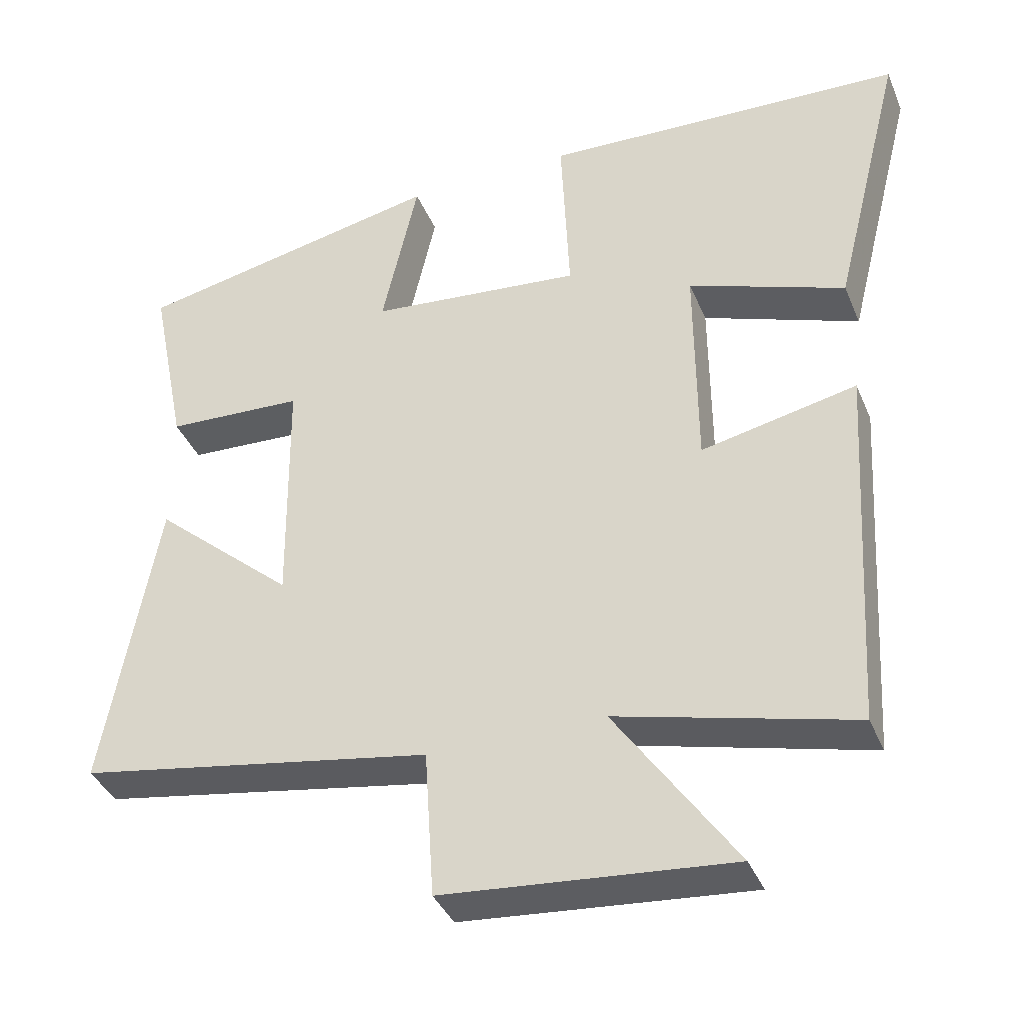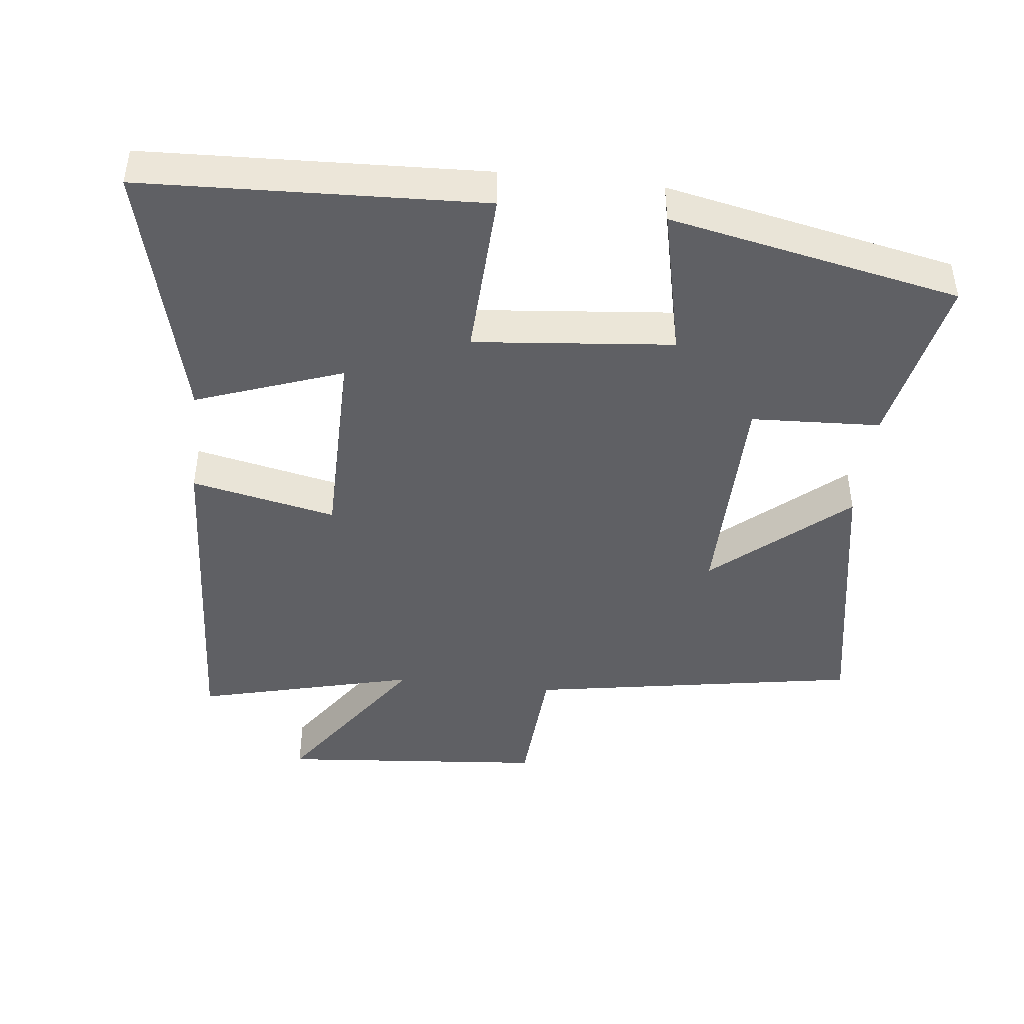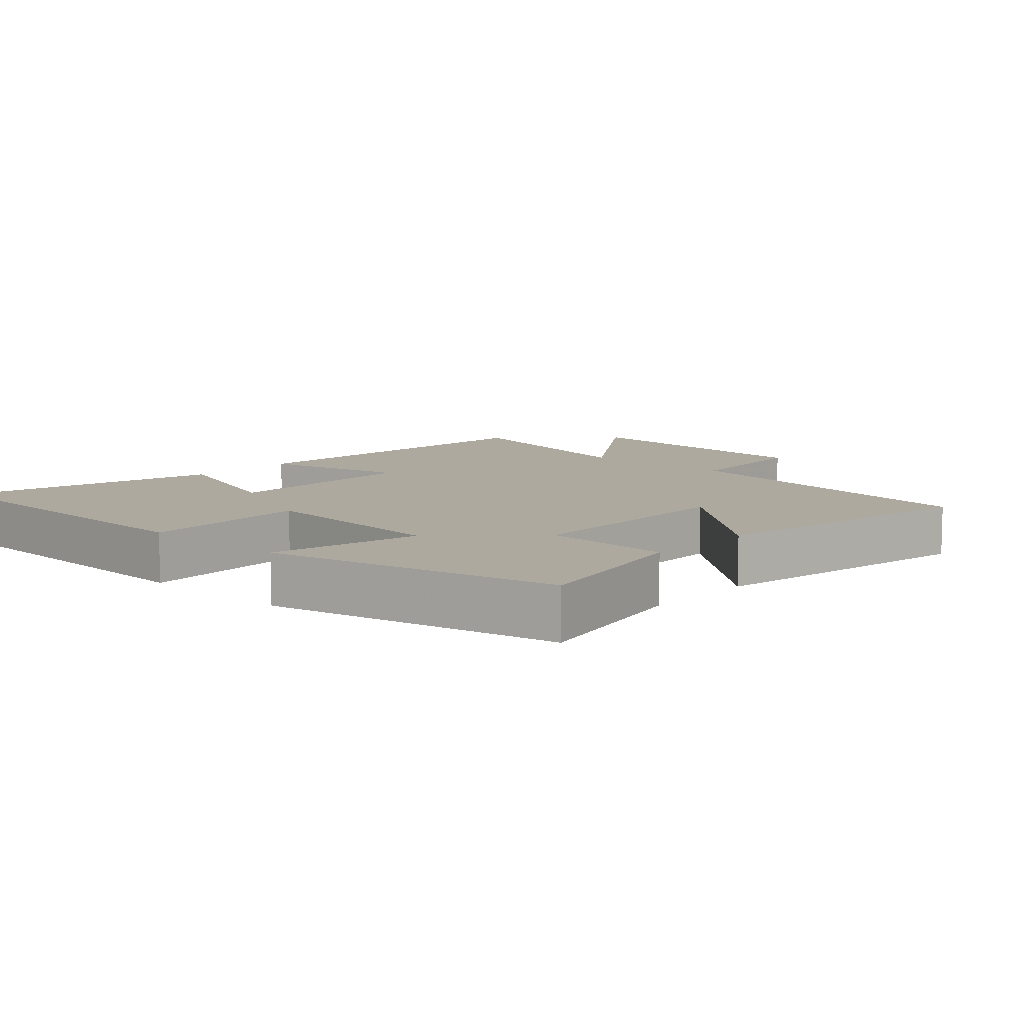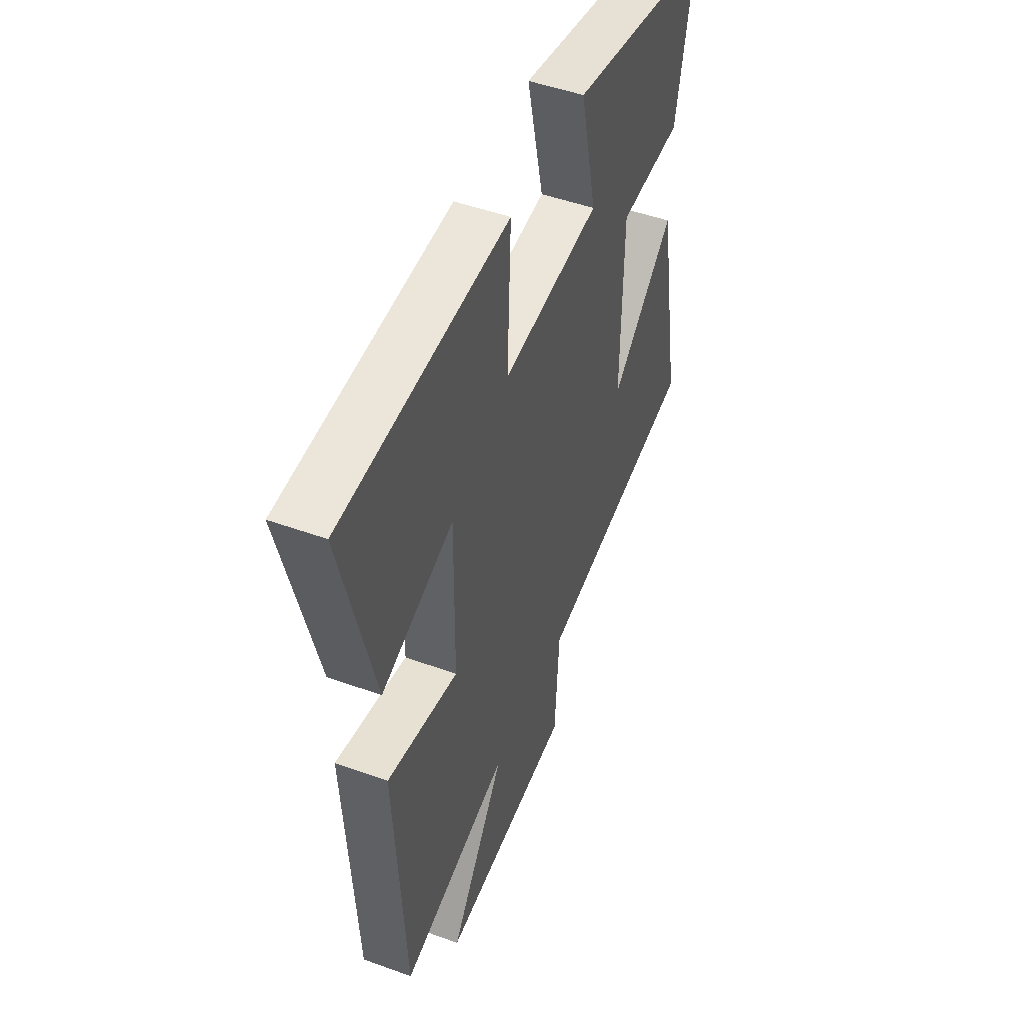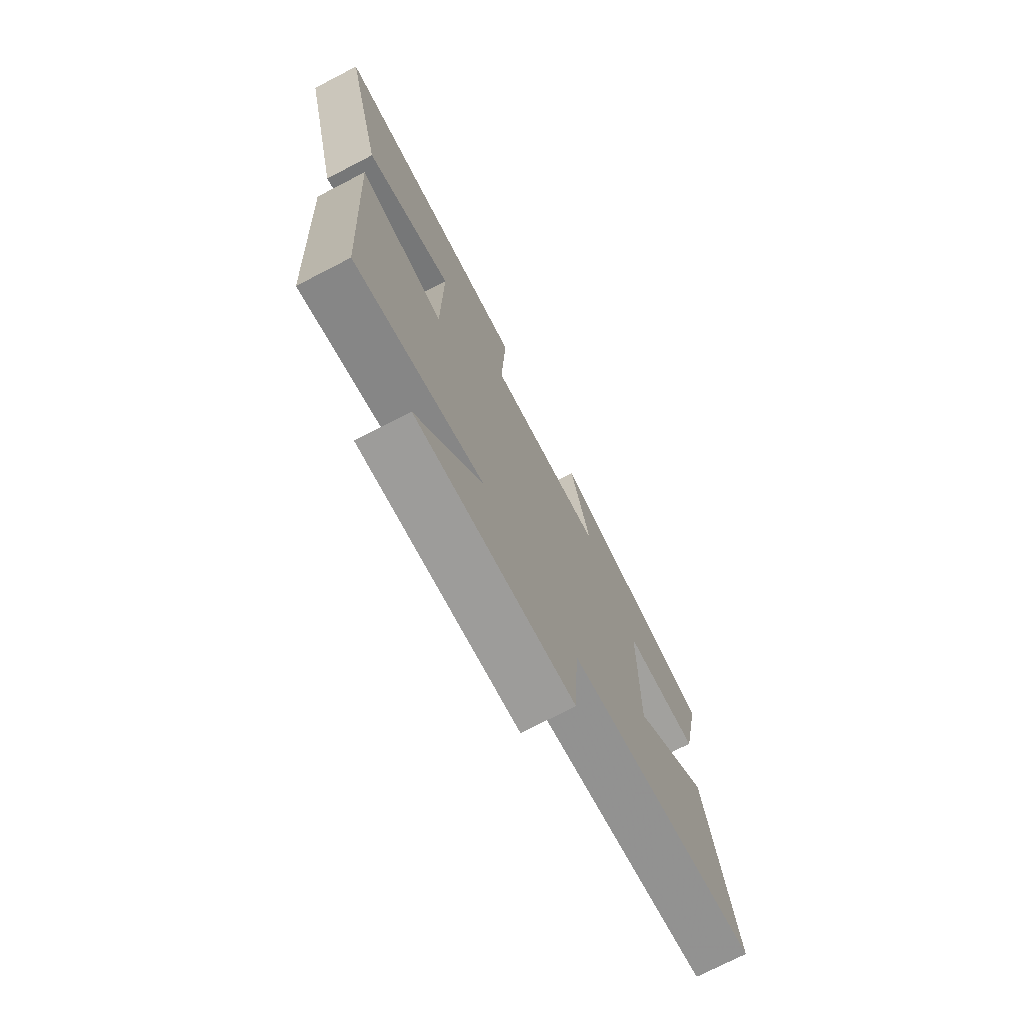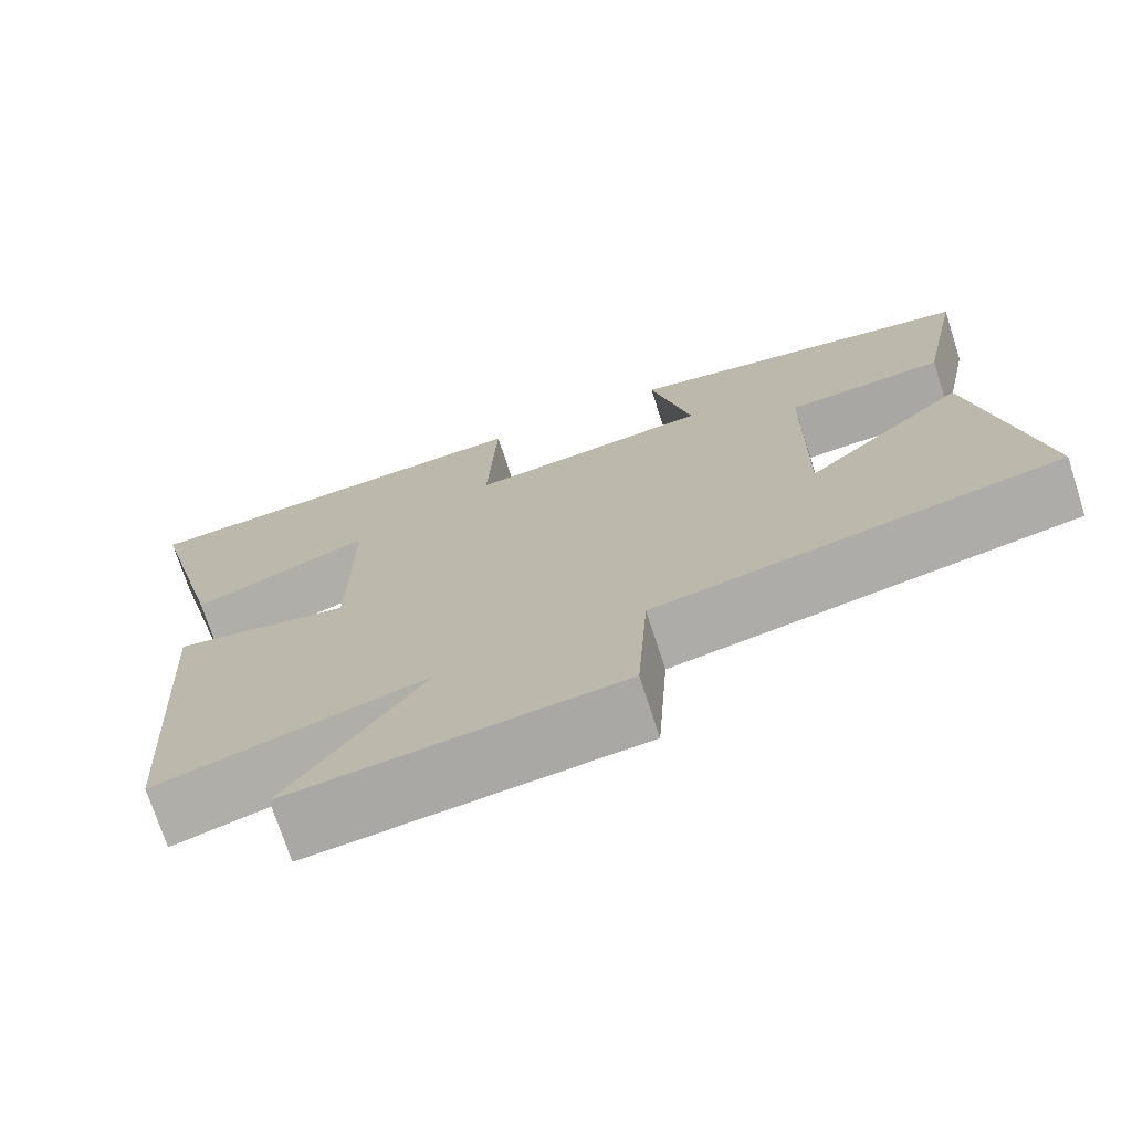
<metadata>
{"format":"obj","ext":"obj","renderer":"f3d","projection":"perspective","resolution":1024,"background":"white","views":[{"elev":-38.2,"azim":-158.9,"up":"+Z"},{"elev":-44.3,"azim":-6.5,"up":"+Y"},{"elev":9.1,"azim":42.3,"up":"+Y"},{"elev":49.0,"azim":-68.1,"up":"+Z"},{"elev":-74.4,"azim":-62.7,"up":"+Z"},{"elev":-73.3,"azim":18.0,"up":"+Z"}]}
</metadata>
<code>
v 0.573 0.07 -0.418
v 0.09 0.07 -0.5
v 0.077 0.07 -0.702
v -0.313 0.07 -0.736
v -0.15 0.07 -0.5
v -0.47 0.07 -0.581
v -0.5 0.07 -0.075
v -0.289 0.07 -0.12
v -0.287 0.07 0.174
v -0.5 0.07 0.097
v -0.596 0.07 0.479
v -0.102 0.07 0.5
v -0.113 0.07 0.253
v 0.177 0.07 0.281
v 0.128 0.07 0.5
v 0.551 0.07 0.413
v 0.5 0.07 0.16
v 0.312 0.07 0.151
v 0.308 0.07 -0.179
v 0.5 0.07 -0.012
v 0.573 0 -0.418
v 0.09 0 -0.5
v 0.077 0 -0.702
v -0.313 0 -0.736
v -0.15 0 -0.5
v -0.47 0 -0.581
v -0.5 0 -0.075
v -0.289 0 -0.12
v -0.287 0 0.174
v -0.5 0 0.097
v -0.596 0 0.479
v -0.102 0 0.5
v -0.113 0 0.253
v 0.177 0 0.281
v 0.128 0 0.5
v 0.551 0 0.413
v 0.5 0 0.16
v 0.312 0 0.151
v 0.308 0 -0.179
v 0.5 0 -0.012
f 19 20 1 2
f 18 19 2
f 15 16 17 18
f 14 15 18
f 13 14 18 2
f 10 11 12 13
f 9 10 13
f 8 9 13 2
f 5 6 7 8
f 5 8 2 3
f 3 4 5
f 22 21 40 39
f 22 39 38
f 38 37 36 35
f 38 35 34
f 22 38 34 33
f 33 32 31 30
f 33 30 29
f 22 33 29 28
f 28 27 26 25
f 23 22 28 25
f 25 24 23
f 1 21 22 2
f 2 22 23 3
f 3 23 24 4
f 4 24 25 5
f 5 25 26 6
f 6 26 27 7
f 7 27 28 8
f 8 28 29 9
f 9 29 30 10
f 10 30 31 11
f 11 31 32 12
f 12 32 33 13
f 13 33 34 14
f 14 34 35 15
f 15 35 36 16
f 16 36 37 17
f 17 37 38 18
f 18 38 39 19
f 19 39 40 20
f 20 40 21 1

</code>
